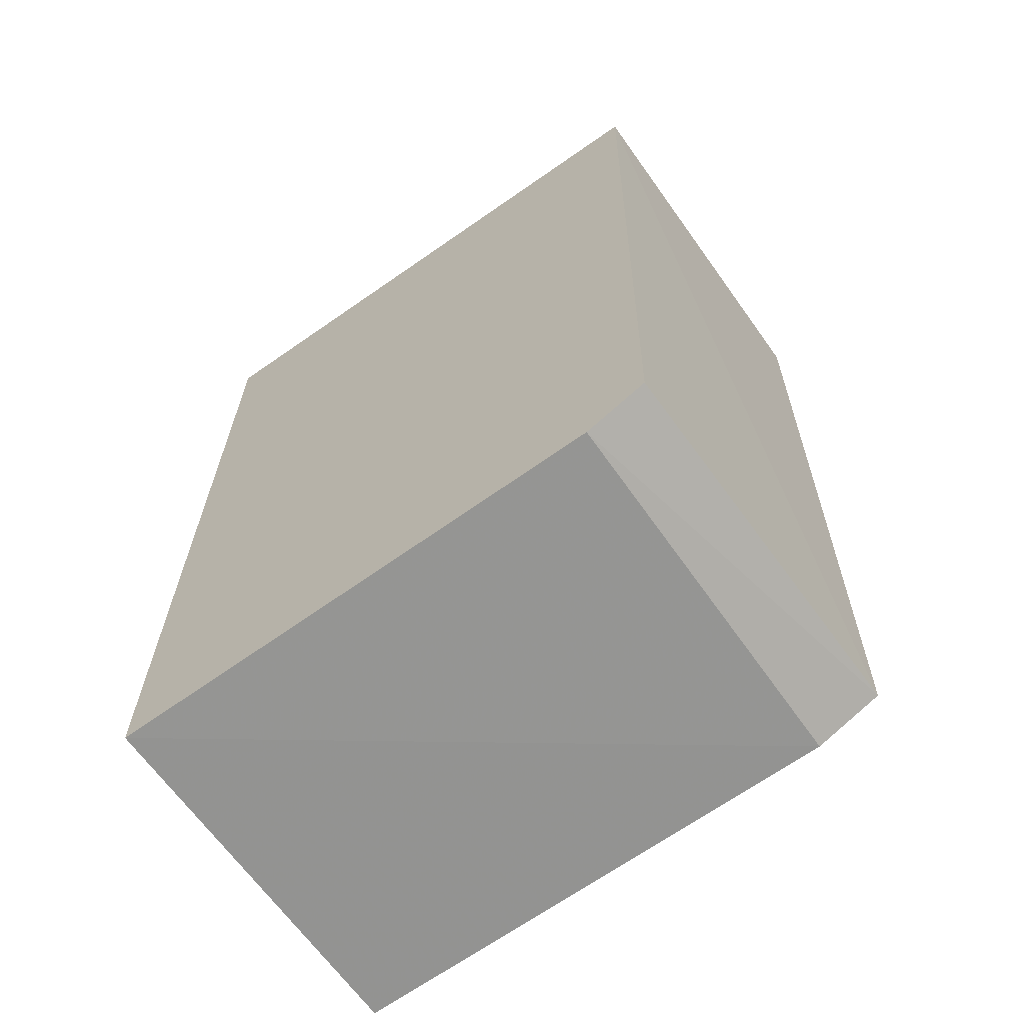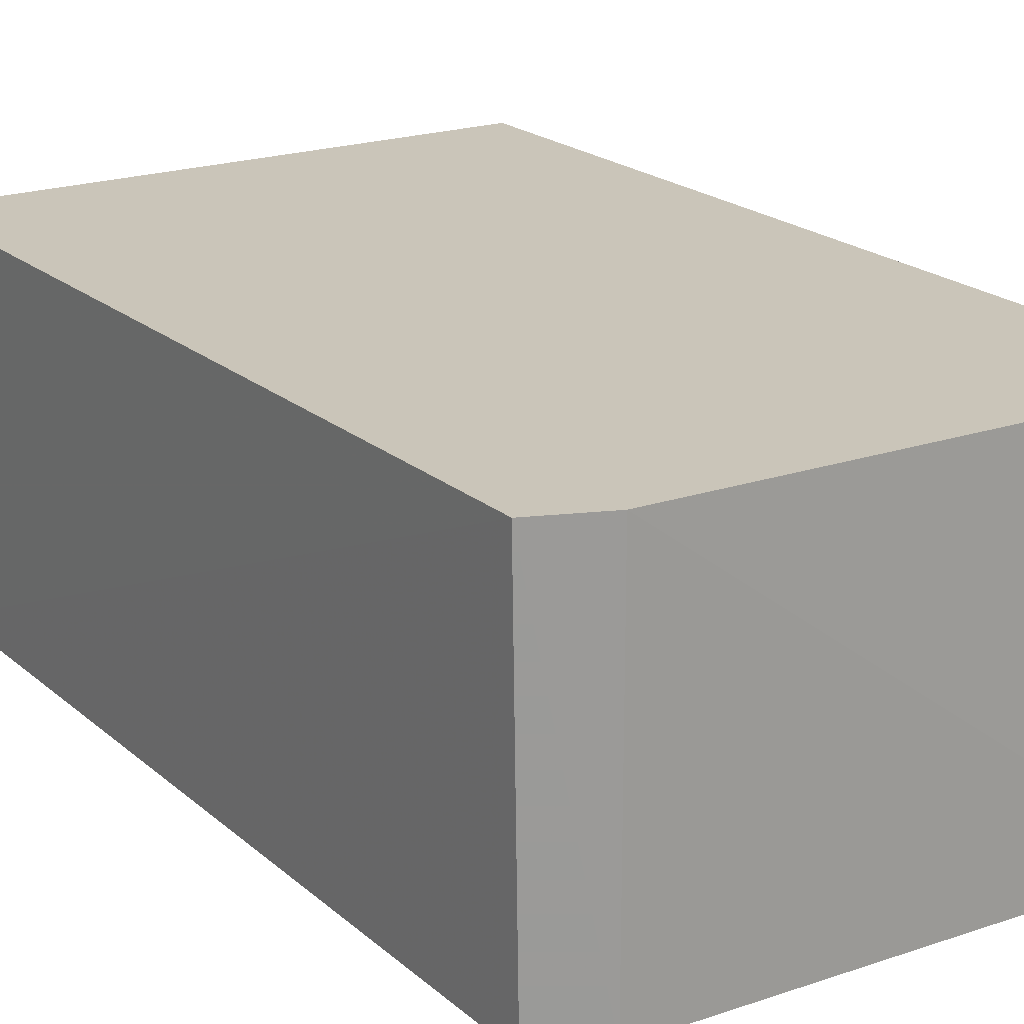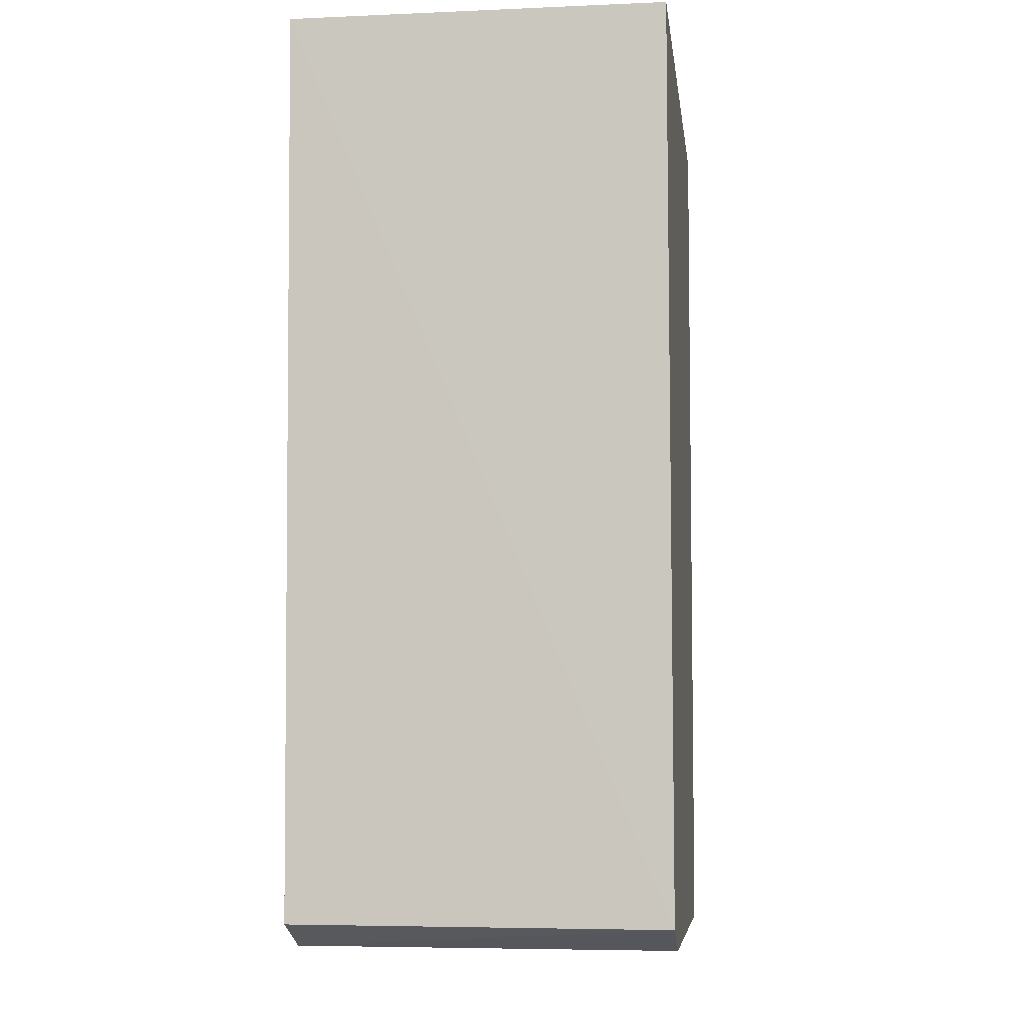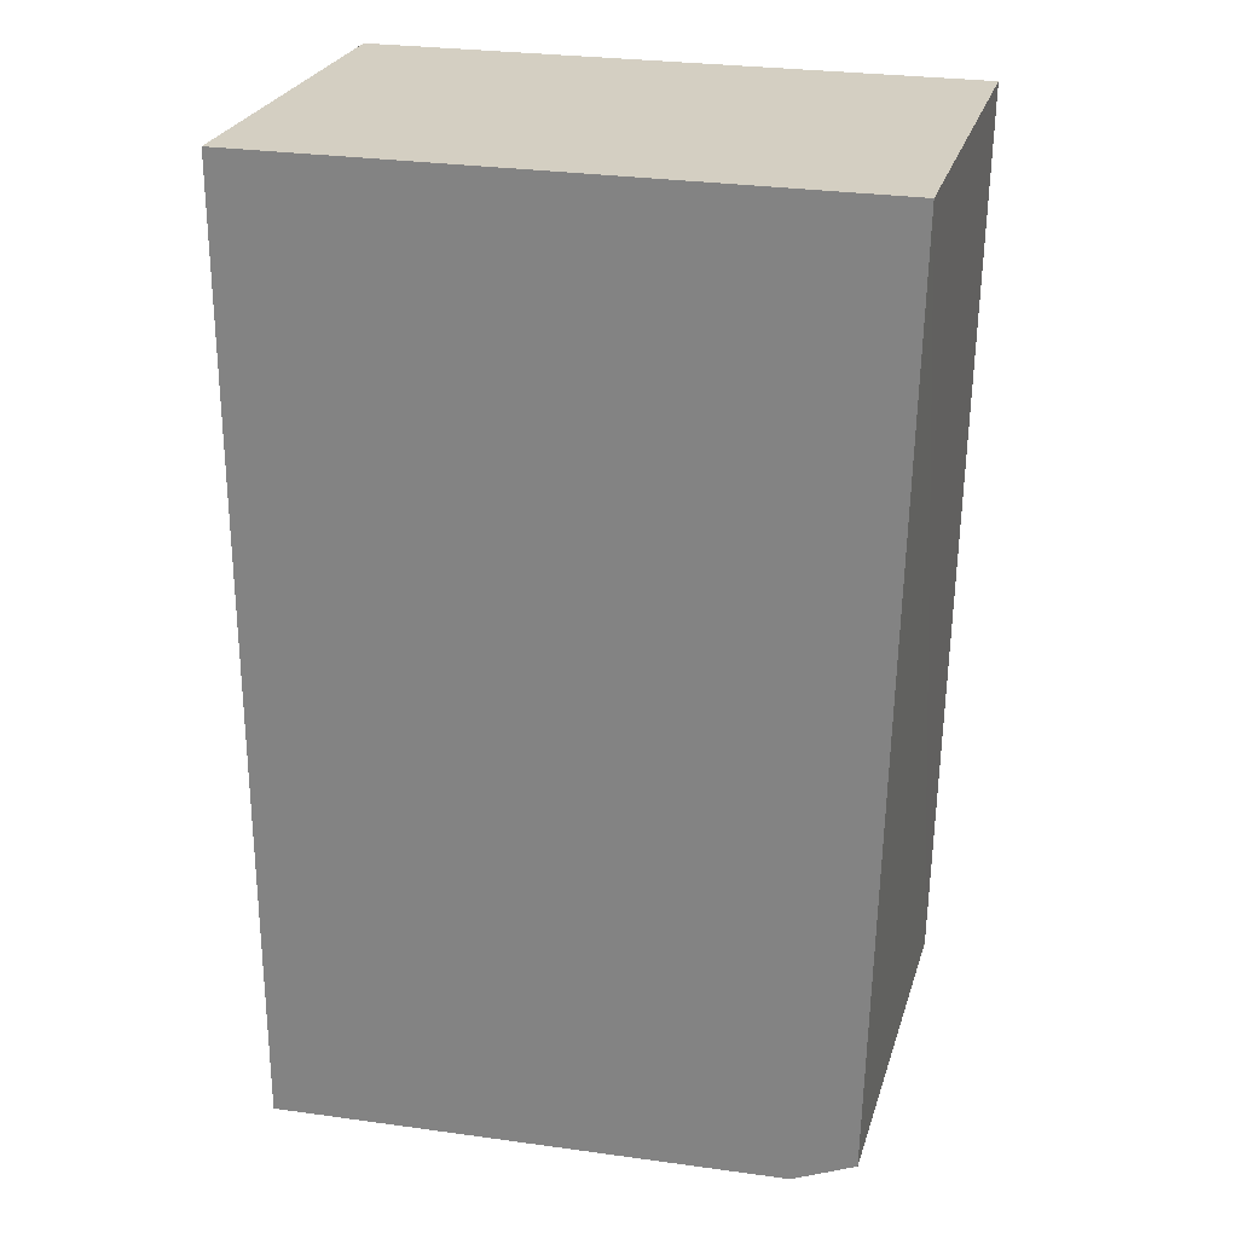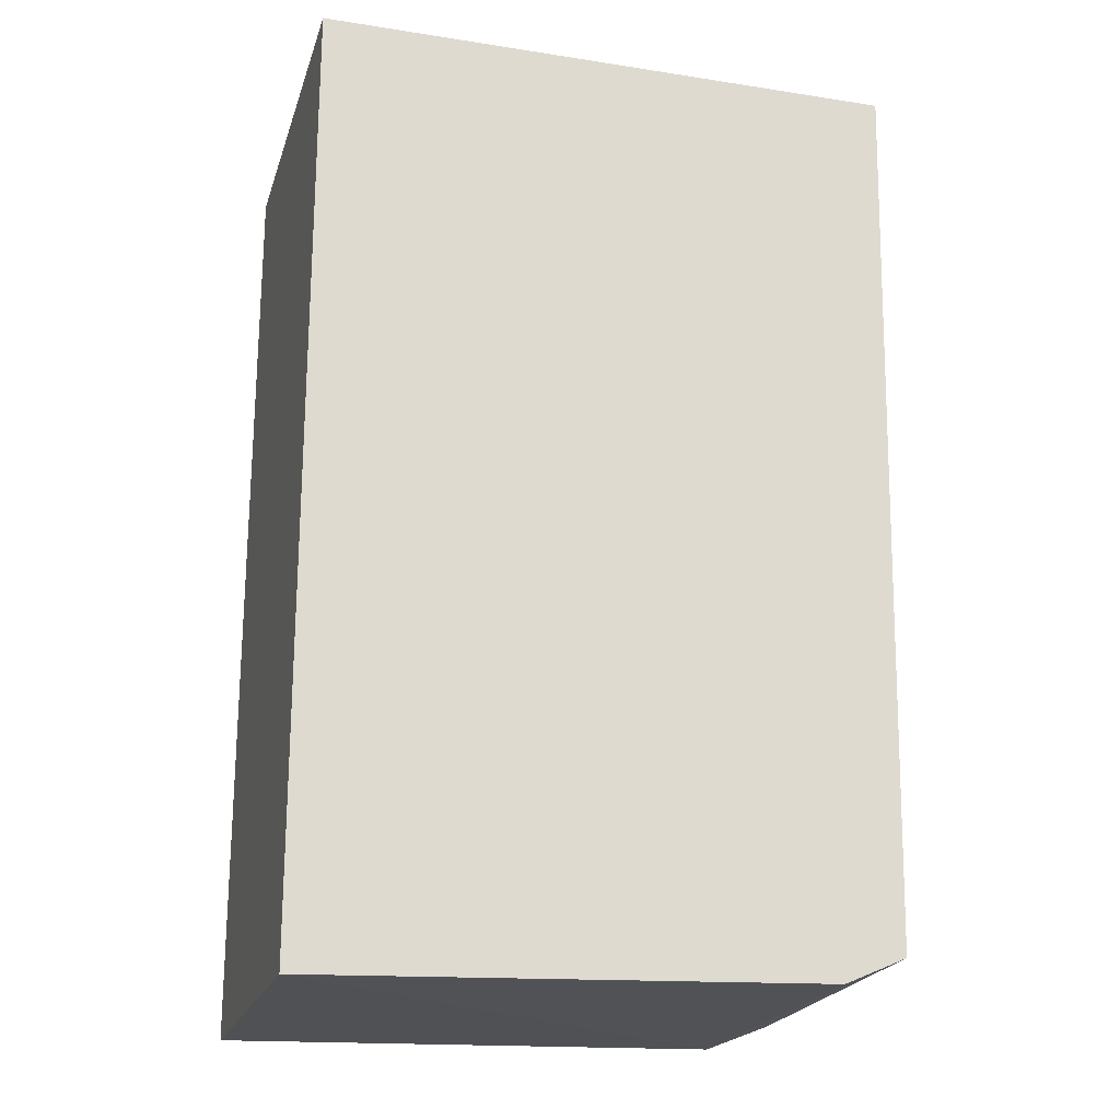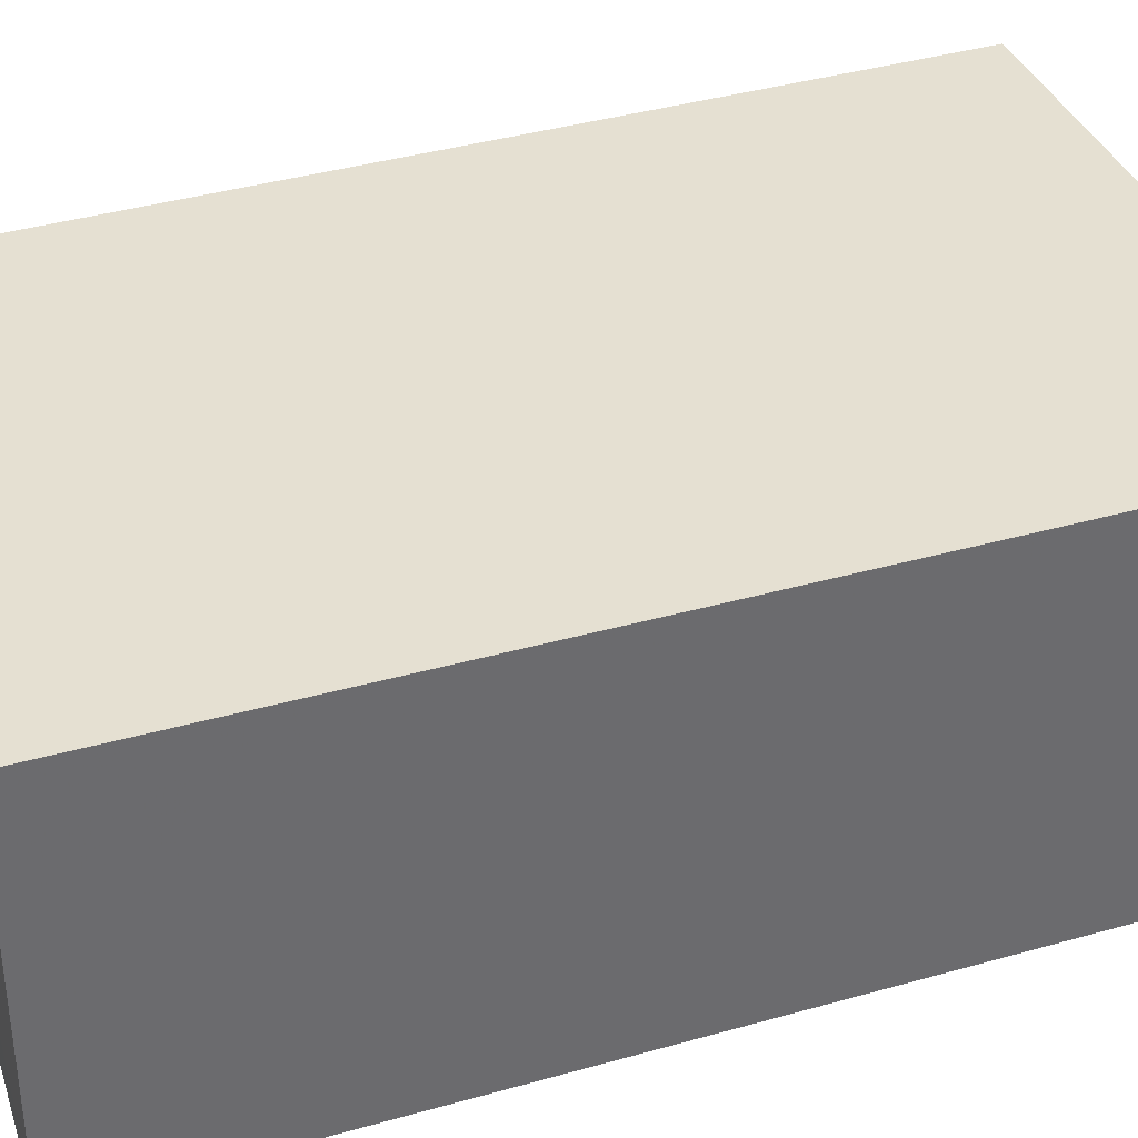
<metadata>
{"format":"obj","ext":"obj","renderer":"f3d","projection":"perspective","resolution":1024,"background":"white","views":[{"elev":-66.1,"azim":35.1,"up":"+Z"},{"elev":20.7,"azim":147.0,"up":"+Y"},{"elev":-5.9,"azim":97.0,"up":"+Z"},{"elev":25.8,"azim":14.6,"up":"+Z"},{"elev":-21.3,"azim":-15.5,"up":"+Z"},{"elev":37.6,"azim":-109.8,"up":"+Y"}]}
</metadata>
<code>
v 0.04238 0.01558 0.03136
v 0.04227 0.003036 0.03136
v 0.04184 0.01559 0.001502
v 0.02282 0.01556 0.0002084
v 0.02282 0.01558 0.03136
v 0.0396 0.00303 0.0006268
v 0.04164 0.003032 0.001513
v 0.03962 0.01559 0.0006191
v 0.02282 0.003031 0.03136
v 0.02282 0.00303 7.347e-05
f 1 2 3
f 5 2 1
f 5 1 3
f 7 6 3
f 7 3 2
f 7 2 6
f 8 3 6
f 8 5 3
f 8 4 5
f 9 5 4
f 9 6 2
f 9 2 5
f 10 8 6
f 10 4 8
f 10 9 4
f 10 6 9

</code>
